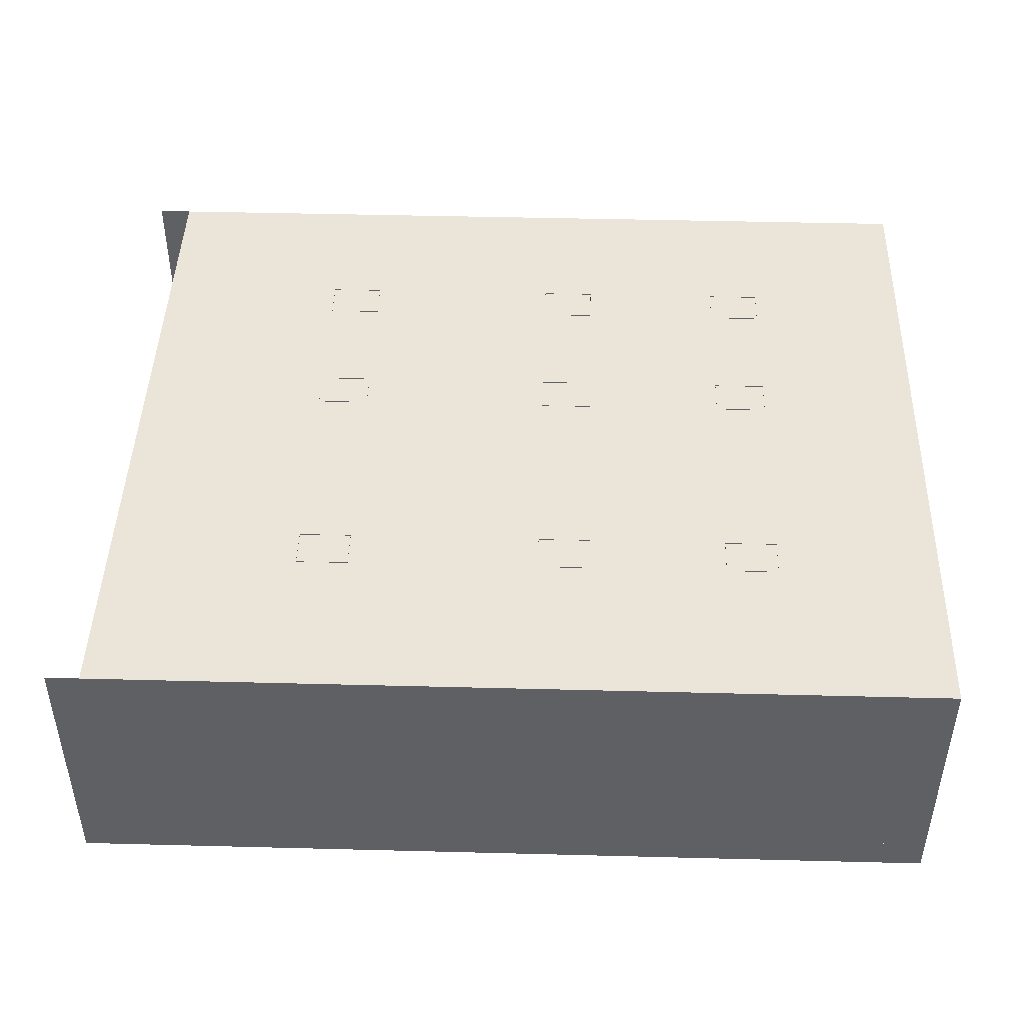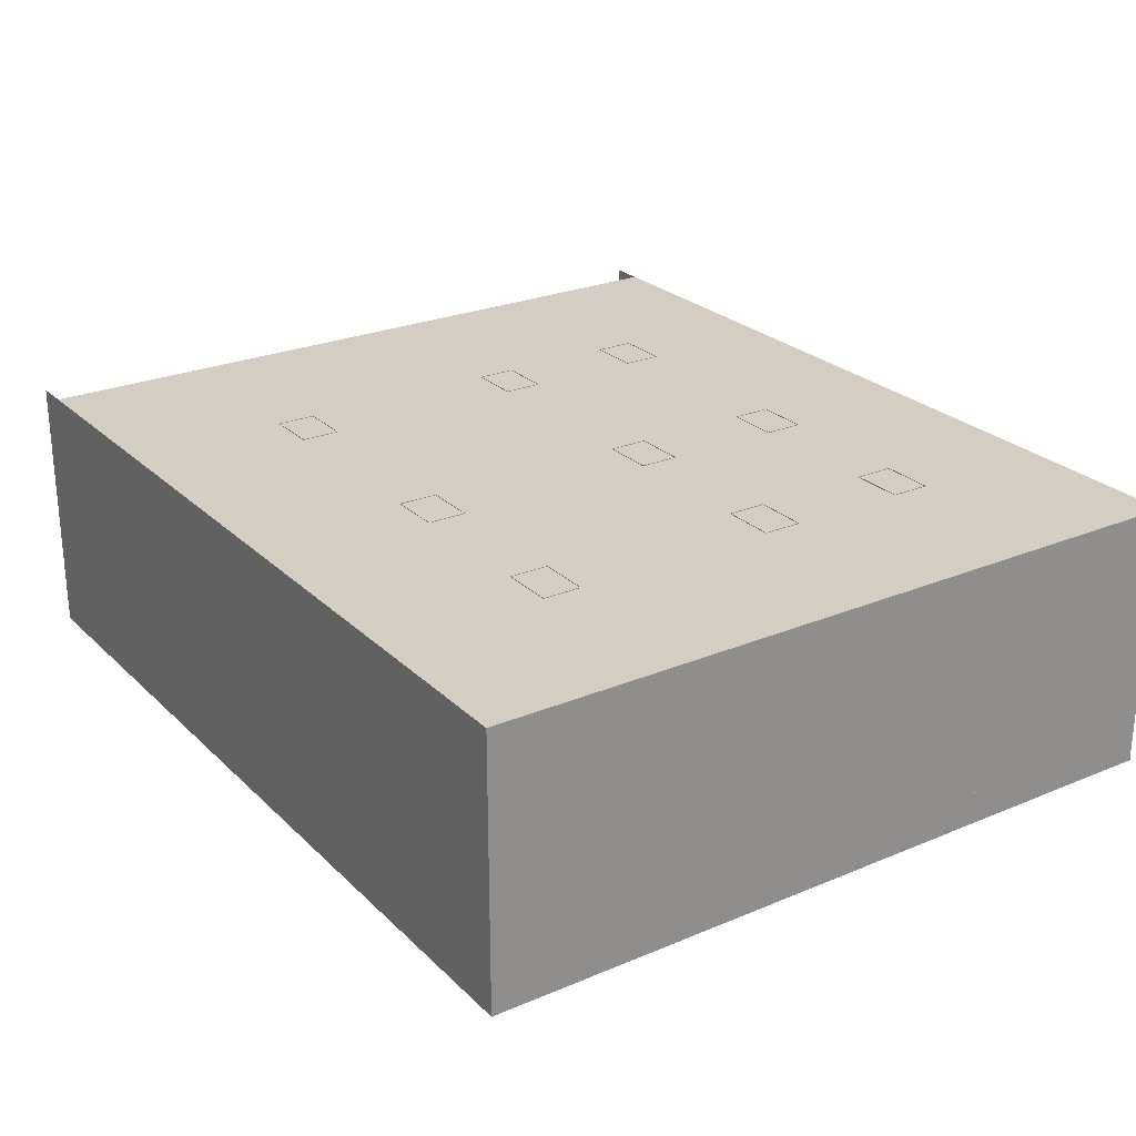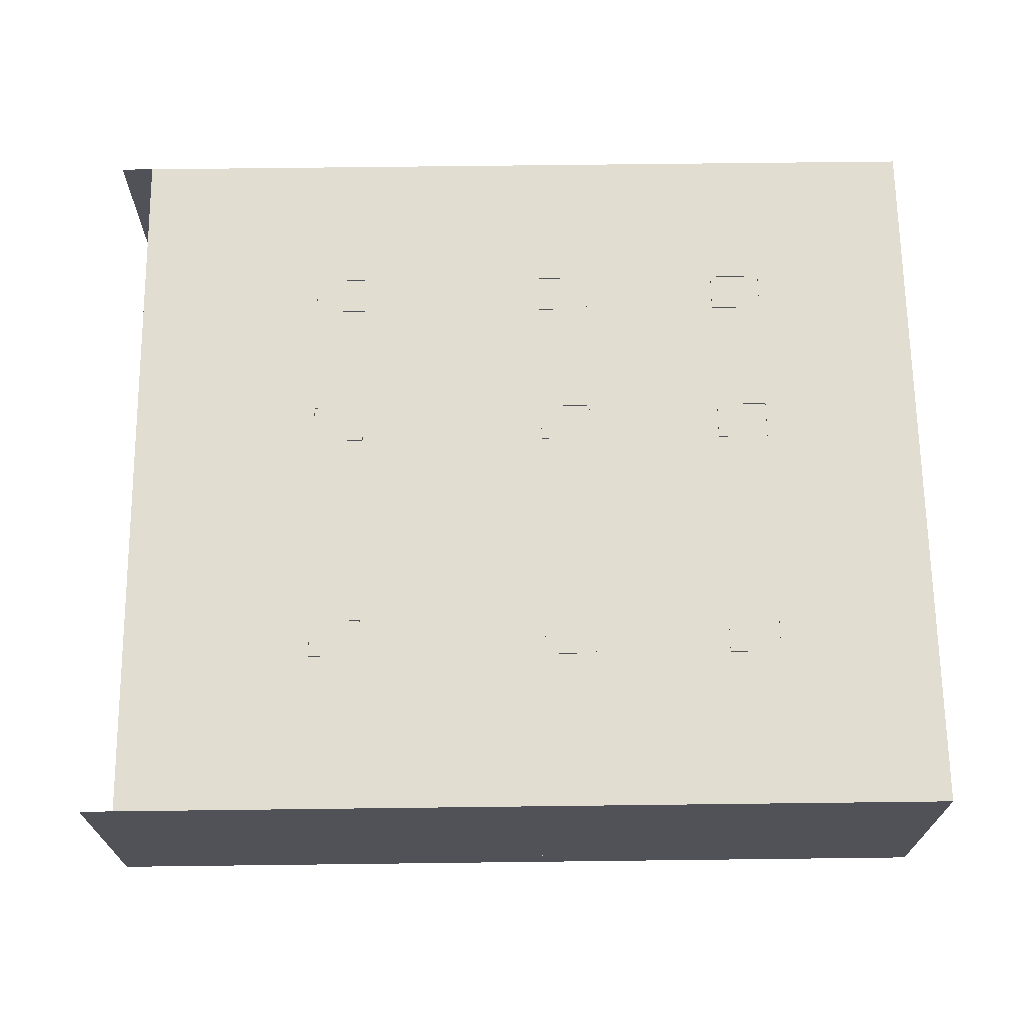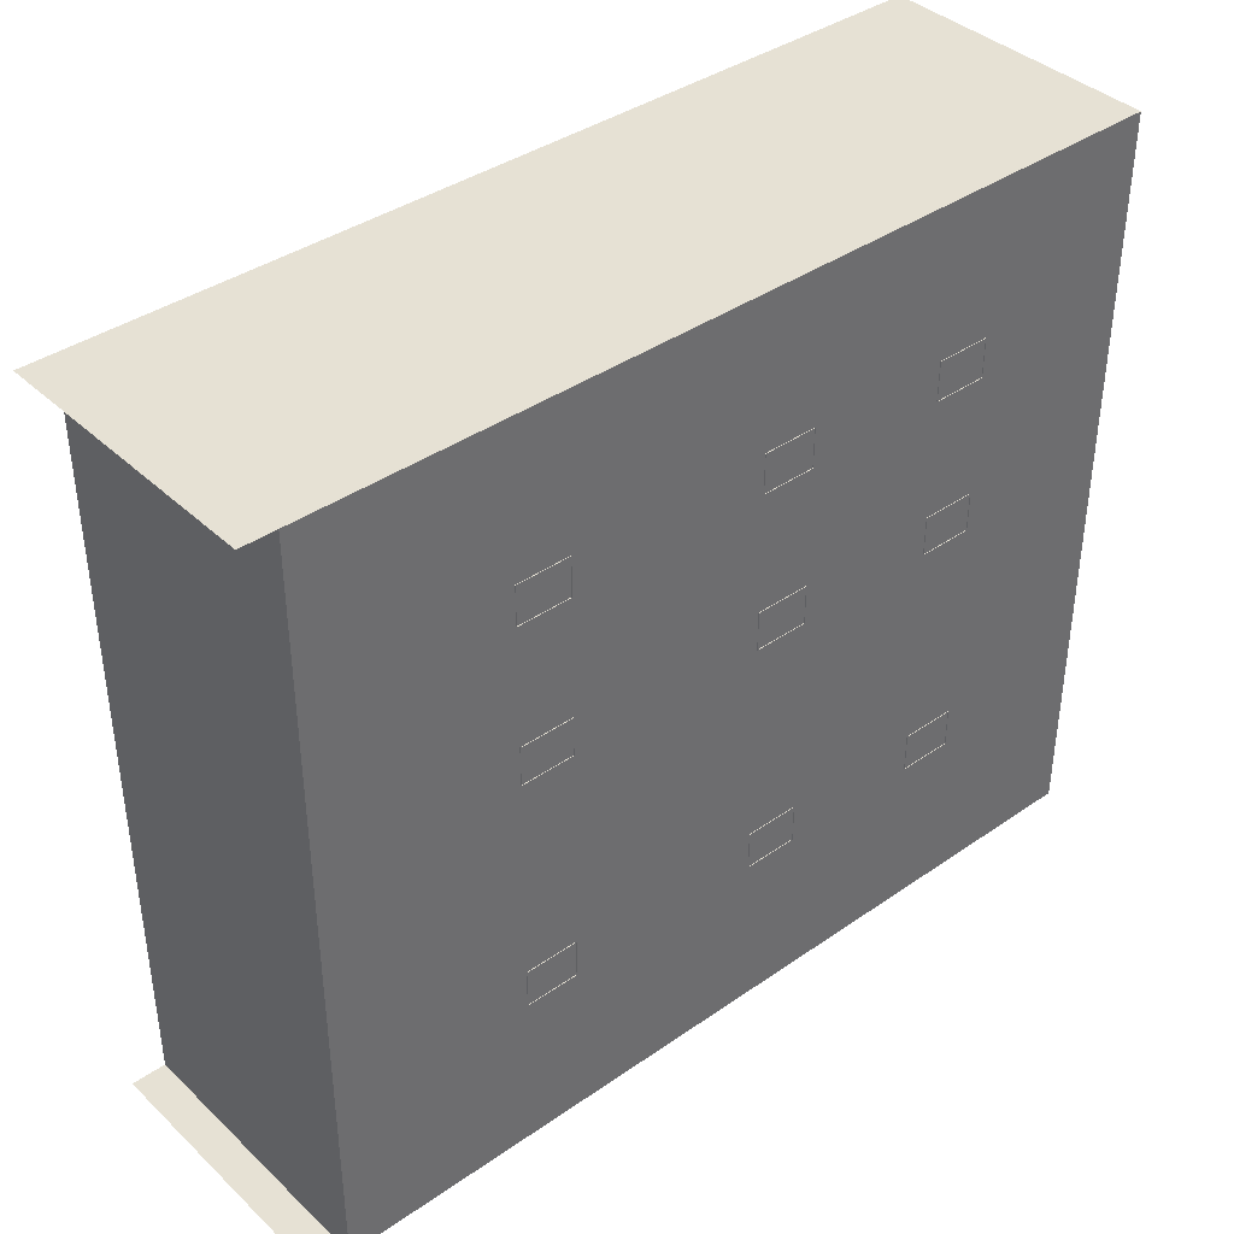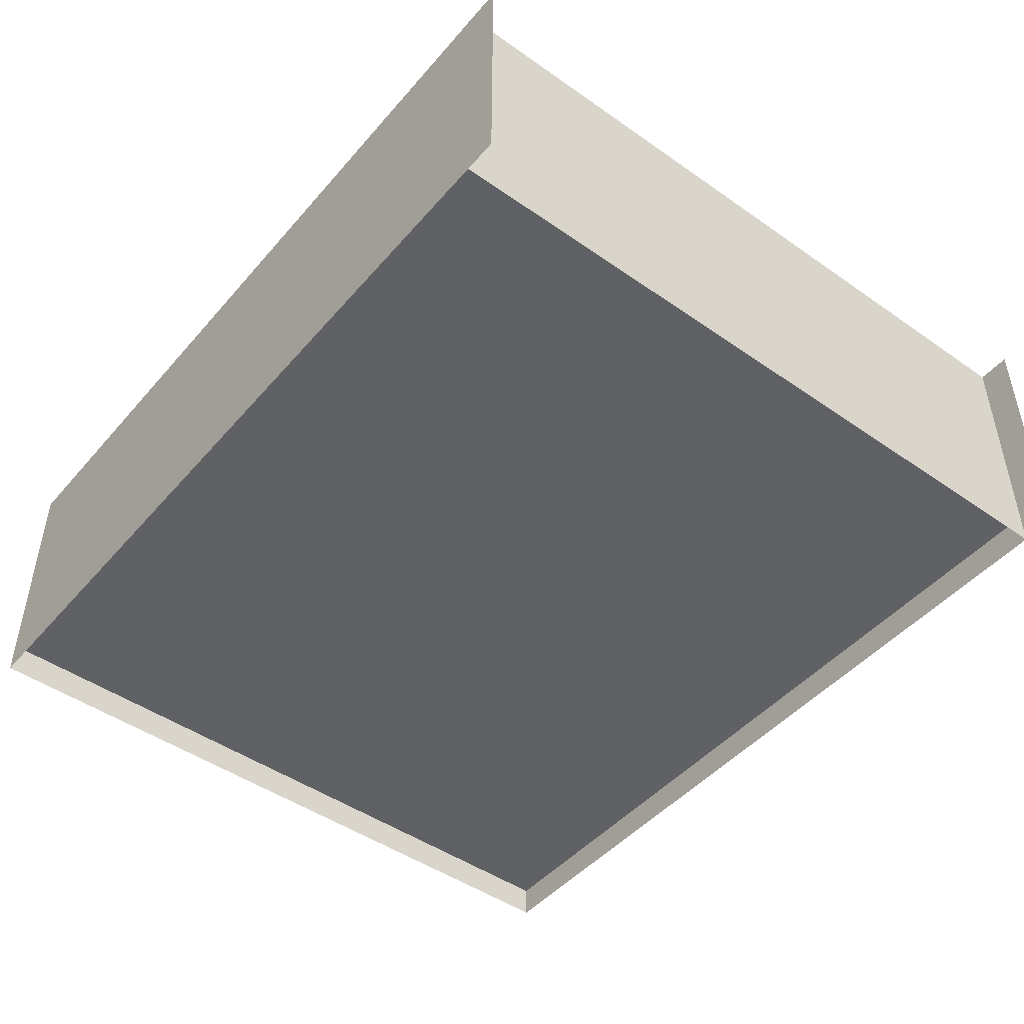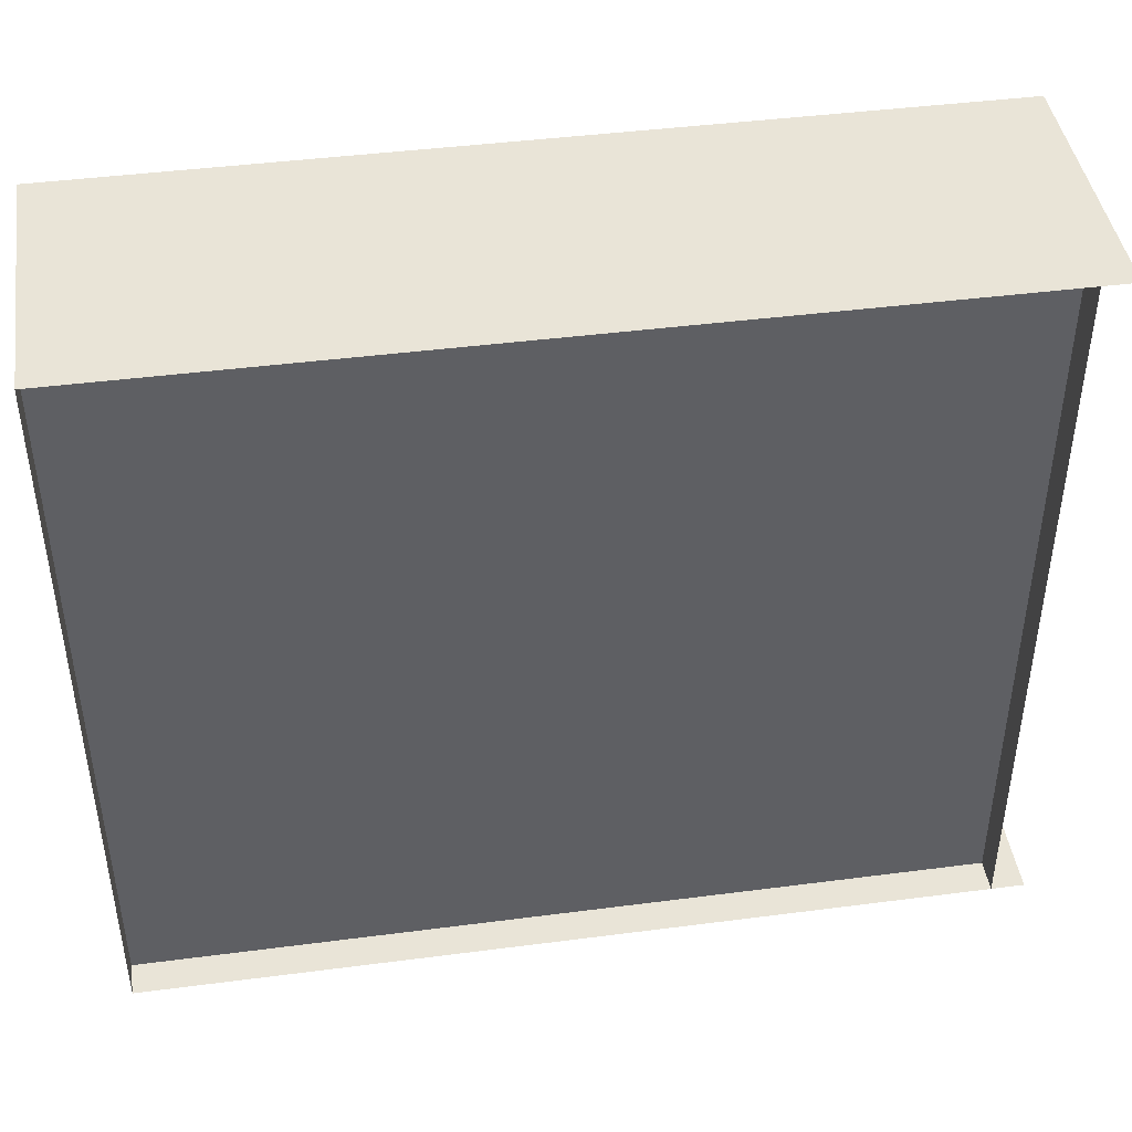
<metadata>
{"format":"obj","ext":"obj","renderer":"f3d","projection":"perspective","resolution":1024,"background":"white","views":[{"elev":45.2,"azim":-178.3,"up":"+Y"},{"elev":25.3,"azim":-124.0,"up":"+Y"},{"elev":68.4,"azim":179.3,"up":"+Y"},{"elev":39.1,"azim":139.1,"up":"+Z"},{"elev":-47.0,"azim":51.6,"up":"+Y"},{"elev":43.4,"azim":-8.7,"up":"+Z"}]}
</metadata>
<code>
o Cube_CubeMesh
v 13 -3 -11
v -12 -3 -11
v -12 -3 11
v 13 -3 11
v -7.171 3.899 0.929
v -5.619 3.899 0.929
v -5.619 3.899 2.071
v -7.171 3.899 2.071
v -7.171 4.021 0.929
v -5.619 4.021 0.929
v -7.171 4.021 2.071
v -5.619 4.021 2.071
v -7.171 3.899 -5.119
v -7.171 4.021 -5.119
v -7.171 4.021 -6.261
v -7.171 3.899 -6.261
v -5.619 4.021 -6.261
v -5.619 3.899 -6.261
v -5.619 4.021 -5.119
v -5.619 3.899 -5.119
v -7.171 3.899 5.539
v -5.619 3.899 5.539
v -5.619 3.899 6.681
v -7.171 3.899 6.681
v -7.171 4.021 5.539
v -5.619 4.021 5.539
v -7.171 4.021 6.681
v -5.619 4.021 6.681
v -1.511 3.899 0.929
v 0.041 3.899 0.929
v 0.041 3.899 2.071
v -1.511 3.899 2.071
v -1.511 4.021 0.929
v 0.041 4.021 0.929
v -1.511 4.021 2.071
v 0.041 4.021 2.071
v -1.511 3.899 -5.119
v -1.511 4.021 -5.119
v -1.511 4.021 -6.261
v -1.511 3.899 -6.261
v 0.041 4.021 -6.261
v 0.041 3.899 -6.261
v 0.041 4.021 -5.119
v 0.041 3.899 -5.119
v -1.511 3.899 5.539
v 0.041 3.899 5.539
v 0.041 3.899 6.681
v -1.511 3.899 6.681
v -1.511 4.021 5.539
v 0.041 4.021 5.539
v -1.511 4.021 6.681
v 0.041 4.021 6.681
v 5.759 3.899 0.929
v 7.311 3.899 0.929
v 7.311 3.899 2.071
v 5.759 3.899 2.071
v 5.759 4.021 0.929
v 7.311 4.021 0.929
v 5.759 4.021 2.071
v 7.311 4.021 2.071
v 5.759 3.899 -5.119
v 5.759 4.021 -5.119
v 5.759 4.021 -6.261
v 5.759 3.899 -6.261
v 7.311 4.021 -6.261
v 7.311 3.899 -6.261
v 7.311 4.021 -5.119
v 7.311 3.899 -5.119
v 5.759 3.899 5.539
v 7.311 3.899 5.539
v 7.311 3.899 6.681
v 5.759 3.899 6.681
v 5.759 4.021 5.539
v 7.311 4.021 5.539
v 5.759 4.021 6.681
v 7.311 4.021 6.681
v 7 -3 10.97
v 7 2 10.97
v 10 2 10.97
v 10 -3 10.97
v 13 -4 11
v 13 4 11
v 13 4 -11
v 13 -4 -11
v -12 -4 11
v -12 4 11
v 14 4 11
v 14 -4 11
v -12 -4 -11
v -12 4 -11
v -12 4 11
v -12 -4 11
v 14 -4 -11
v 14 4 -11
v -12 4 -11
v -12 -4 -11
v 13 4 -11
v 13 4 11
v -12 4 11
v -12 4 -11
f 1 2 3 4
f 5 6 7 8
f 5 9 10 6
f 8 11 9 5
f 7 12 11 8
f 6 10 12 7
f 13 14 15 16
f 16 15 17 18
f 18 17 19 20
f 20 19 14 13
f 16 18 20 13
f 21 22 23 24
f 21 25 26 22
f 24 27 25 21
f 23 28 27 24
f 22 26 28 23
f 29 30 31 32
f 29 33 34 30
f 32 35 33 29
f 31 36 35 32
f 30 34 36 31
f 37 38 39 40
f 40 39 41 42
f 42 41 43 44
f 44 43 38 37
f 40 42 44 37
f 45 46 47 48
f 45 49 50 46
f 48 51 49 45
f 47 52 51 48
f 46 50 52 47
f 53 54 55 56
f 53 57 58 54
f 56 59 57 53
f 55 60 59 56
f 54 58 60 55
f 61 62 63 64
f 64 63 65 66
f 66 65 67 68
f 68 67 62 61
f 64 66 68 61
f 69 70 71 72
f 69 73 74 70
f 72 75 73 69
f 71 76 75 72
f 70 74 76 71
f 77 78 79 80
f 81 82 83 84
f 85 86 87 88
f 89 90 91 92
f 93 94 95 96
f 97 98 99 100

</code>
